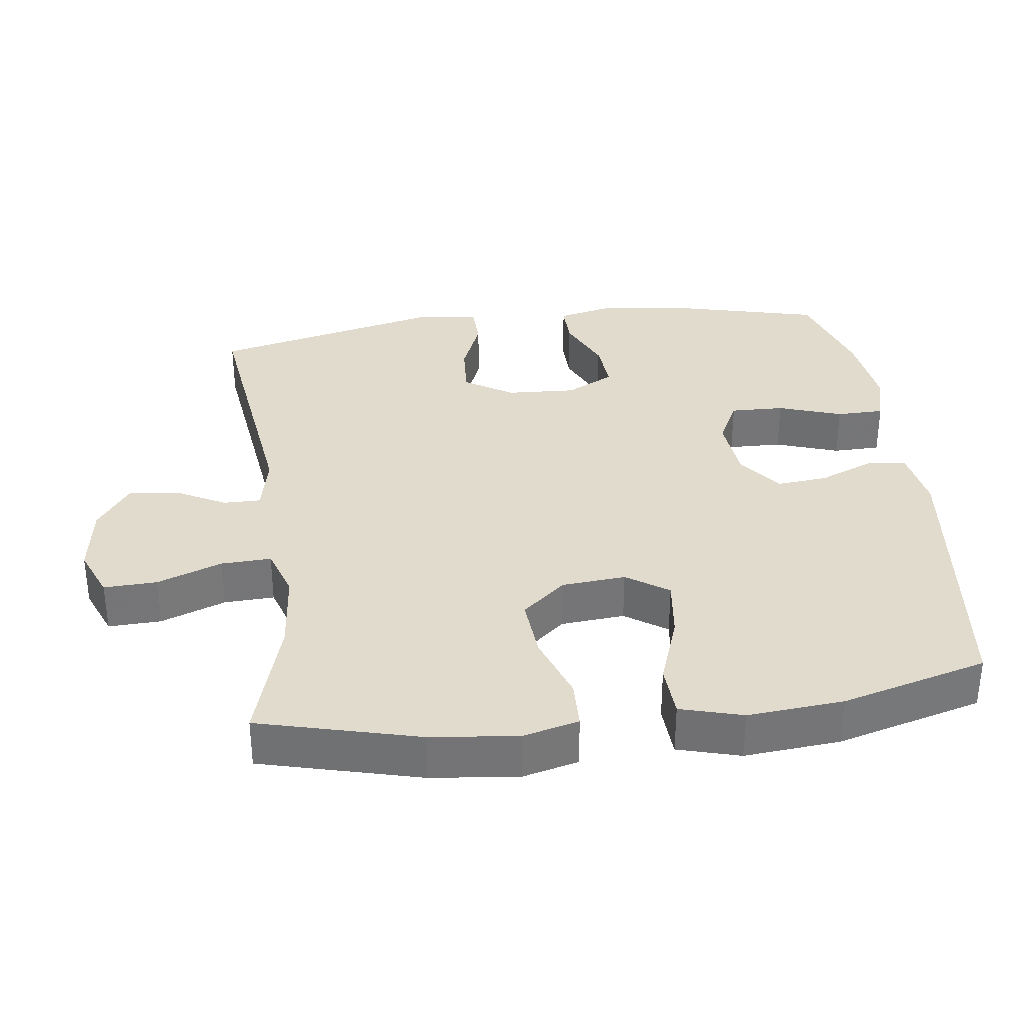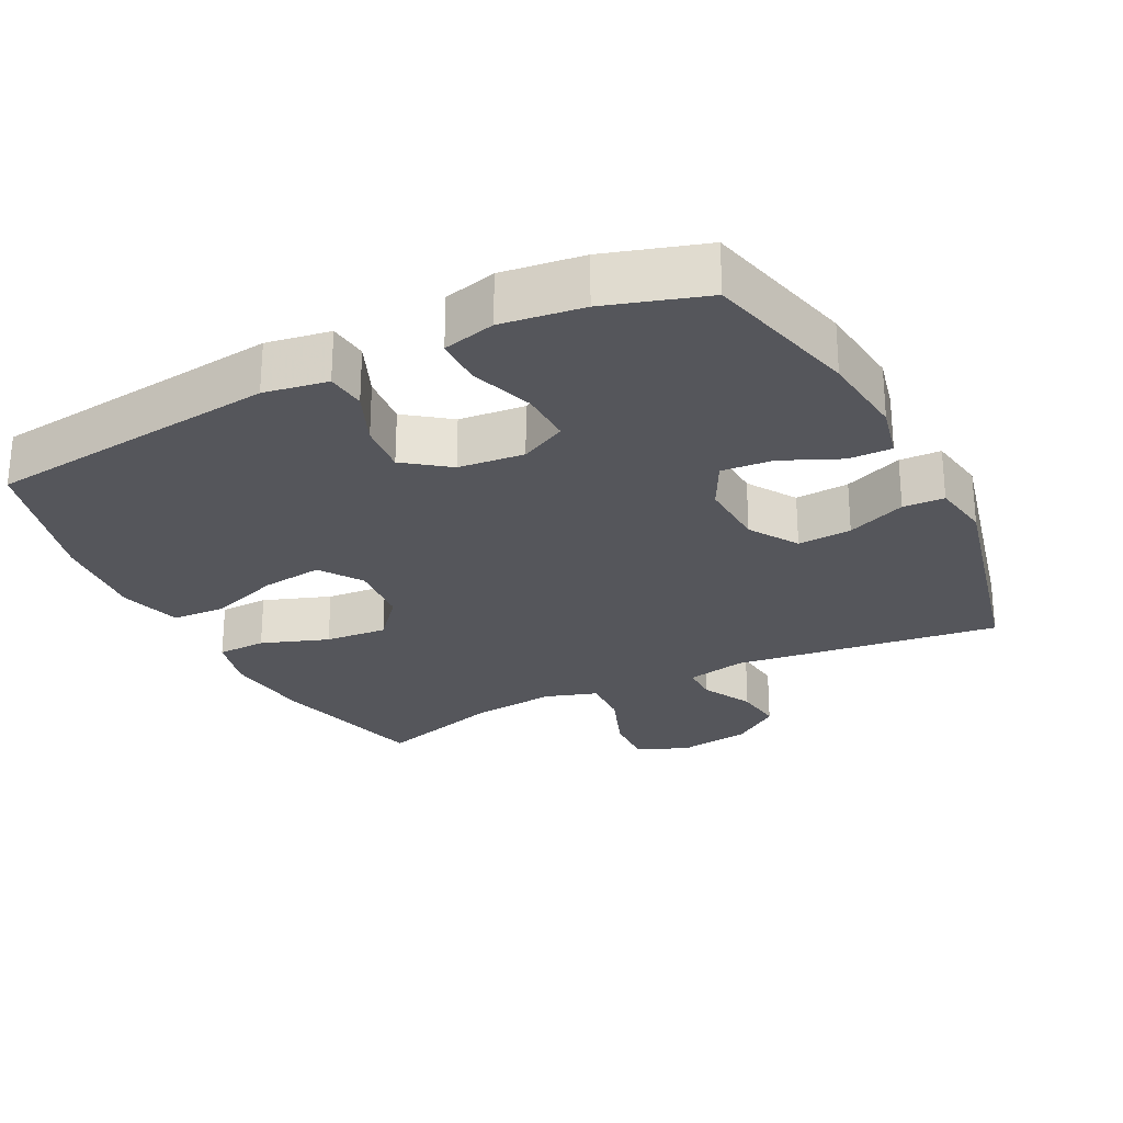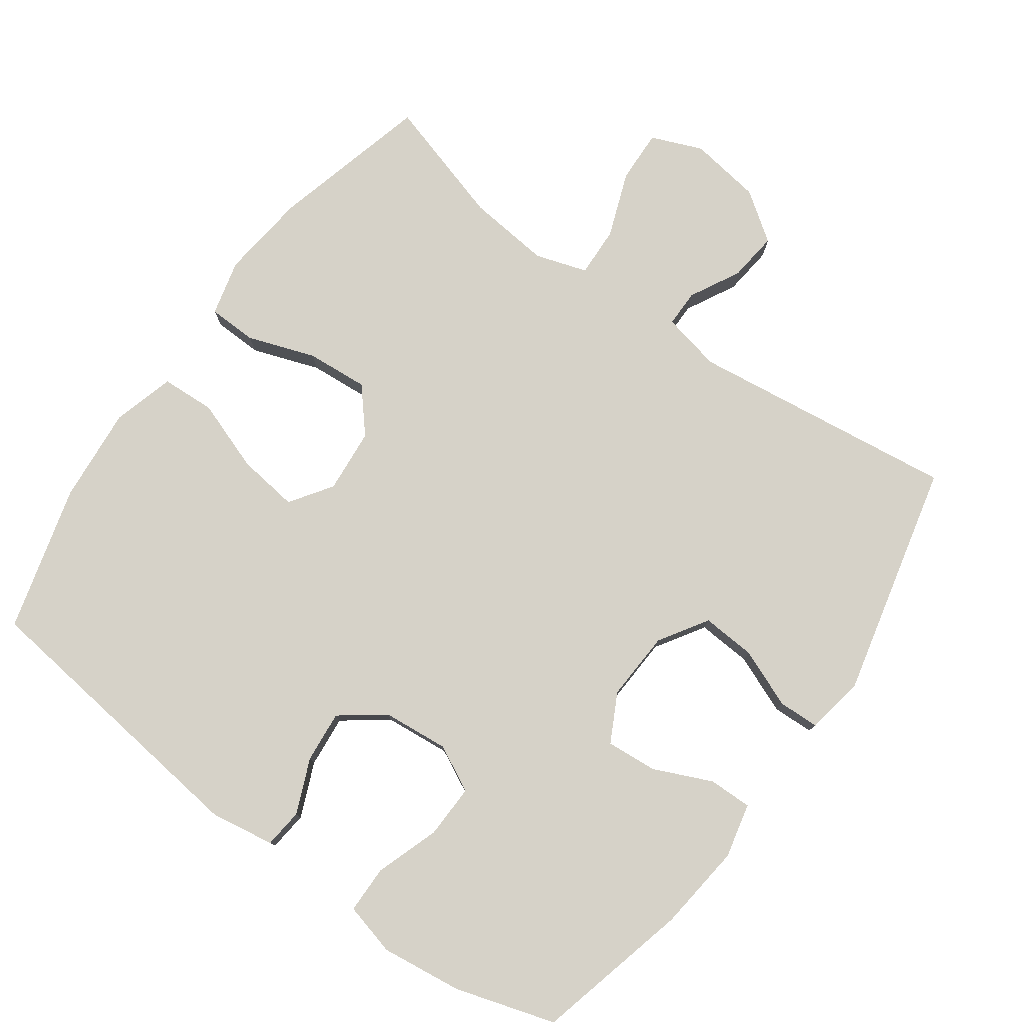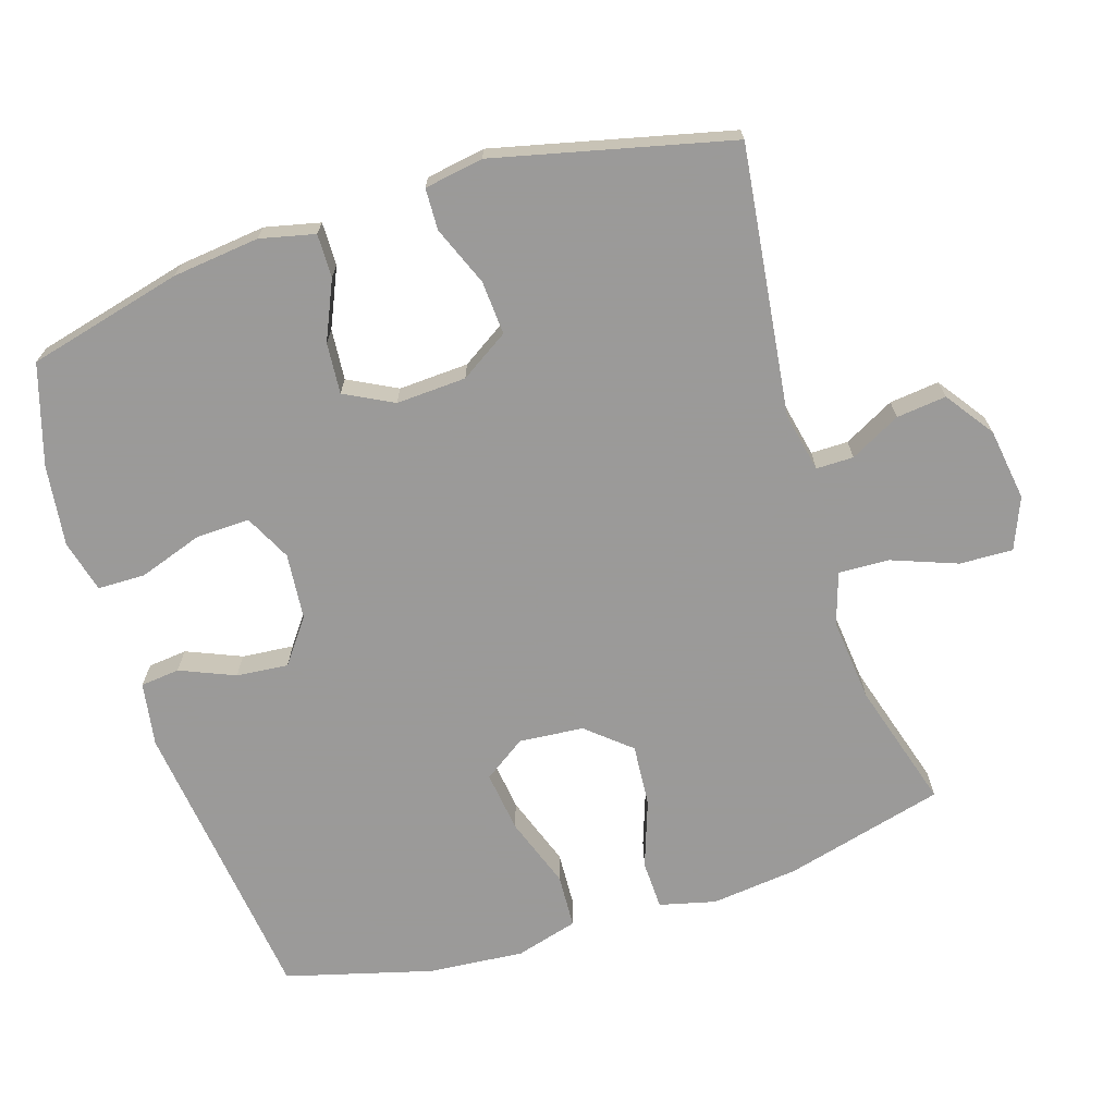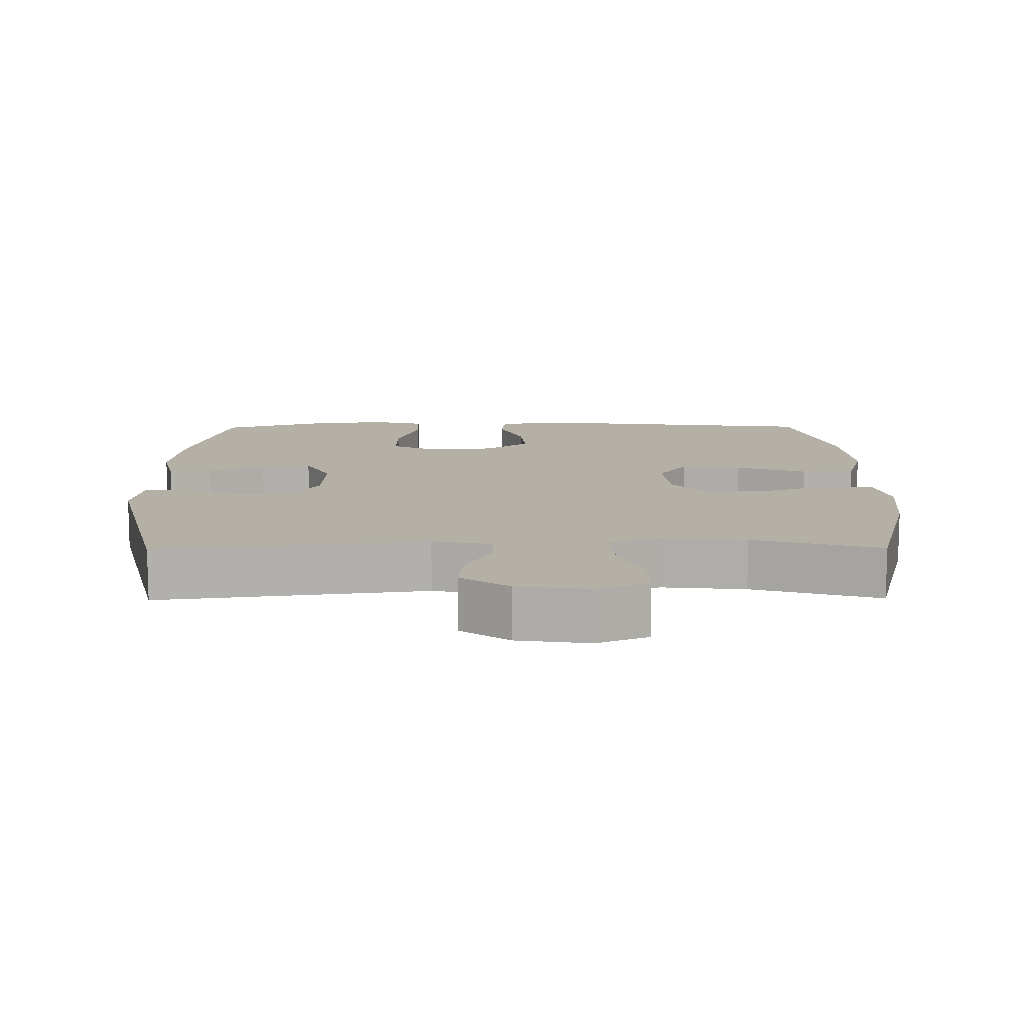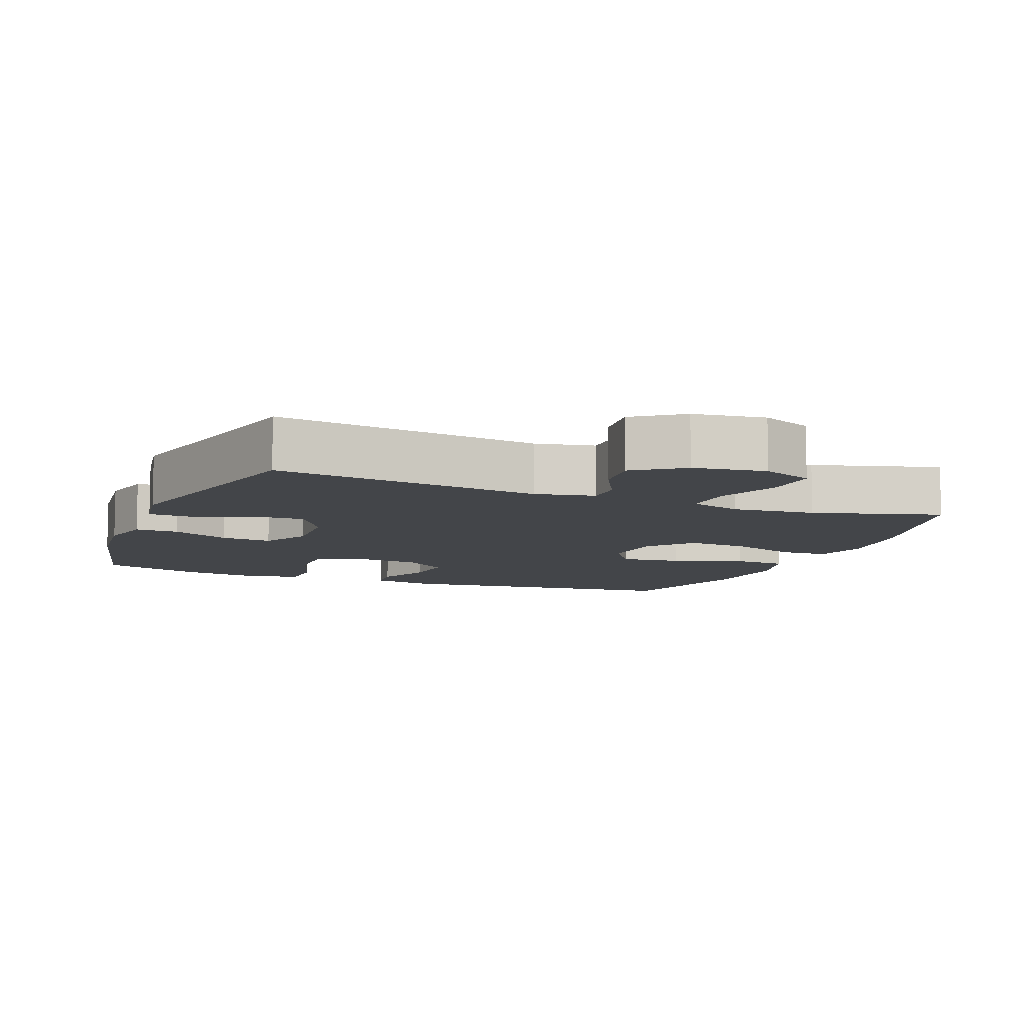
<metadata>
{"format":"obj","ext":"obj","renderer":"f3d","projection":"perspective","resolution":1024,"background":"white","views":[{"elev":33.8,"azim":-97.4,"up":"+Y"},{"elev":-26.2,"azim":26.8,"up":"+Y"},{"elev":78.3,"azim":35.8,"up":"+Y"},{"elev":-69.5,"azim":107.6,"up":"+Y"},{"elev":11.7,"azim":179.4,"up":"+Y"},{"elev":-8.9,"azim":158.2,"up":"+Y"}]}
</metadata>
<code>
v -0.5 0.07 0.5
v -0.081 0.07 0.55
v 0.01 0.07 0.535
v 0.016 0.07 0.479
v -0.017 0.07 0.401
v -0.024 0.07 0.327
v 0.039 0.07 0.28
v 0.133 0.07 0.271
v 0.199 0.07 0.304
v 0.197 0.07 0.381
v 0.166 0.07 0.472
v 0.167 0.07 0.54
v 0.242 0.07 0.559
v 0.358 0.07 0.544
v 0.5 0.07 0.5
v 0.555 0.07 0.279
v 0.569 0.07 0.155
v 0.551 0.07 0.077
v 0.489 0.07 0.078
v 0.406 0.07 0.115
v 0.333 0.07 0.121
v 0.297 0.07 0.052
v 0.302 0.07 -0.048
v 0.346 0.07 -0.117
v 0.423 0.07 -0.112
v 0.507 0.07 -0.078
v 0.566 0.07 -0.08
v 0.58 0.07 -0.164
v 0.5 0.07 -0.5
v 0.118 0.07 -0.451
v 0.033 0.07 -0.469
v 0.033 0.07 -0.522
v 0.071 0.07 -0.594
v 0.079 0.07 -0.665
v 0.01 0.07 -0.714
v -0.093 0.07 -0.729
v -0.166 0.07 -0.699
v -0.163 0.07 -0.623
v -0.128 0.07 -0.53
v -0.125 0.07 -0.458
v -0.199 0.07 -0.434
v -0.318 0.07 -0.446
v -0.5 0.07 -0.5
v -0.559 0.07 -0.272
v -0.573 0.07 -0.147
v -0.553 0.07 -0.067
v -0.483 0.07 -0.065
v -0.387 0.07 -0.099
v -0.298 0.07 -0.106
v -0.245 0.07 -0.044
v -0.237 0.07 0.048
v -0.278 0.07 0.108
v -0.365 0.07 0.097
v -0.467 0.07 0.061
v -0.544 0.07 0.065
v -0.569 0.07 0.154
v -0.557 0.07 0.291
v -0.5 0 0.5
v -0.081 0 0.55
v 0.01 0 0.535
v 0.016 0 0.479
v -0.017 0 0.401
v -0.024 0 0.327
v 0.039 0 0.28
v 0.133 0 0.271
v 0.199 0 0.304
v 0.197 0 0.381
v 0.166 0 0.472
v 0.167 0 0.54
v 0.242 0 0.559
v 0.358 0 0.544
v 0.5 0 0.5
v 0.555 0 0.279
v 0.569 0 0.155
v 0.551 0 0.077
v 0.489 0 0.078
v 0.406 0 0.115
v 0.333 0 0.121
v 0.297 0 0.052
v 0.302 0 -0.048
v 0.346 0 -0.117
v 0.423 0 -0.112
v 0.507 0 -0.078
v 0.566 0 -0.08
v 0.58 0 -0.164
v 0.5 0 -0.5
v 0.118 0 -0.451
v 0.033 0 -0.469
v 0.033 0 -0.522
v 0.071 0 -0.594
v 0.079 0 -0.665
v 0.01 0 -0.714
v -0.093 0 -0.729
v -0.166 0 -0.699
v -0.163 0 -0.623
v -0.128 0 -0.53
v -0.125 0 -0.458
v -0.199 0 -0.434
v -0.318 0 -0.446
v -0.5 0 -0.5
v -0.559 0 -0.272
v -0.573 0 -0.147
v -0.553 0 -0.067
v -0.483 0 -0.065
v -0.387 0 -0.099
v -0.298 0 -0.106
v -0.245 0 -0.044
v -0.237 0 0.048
v -0.278 0 0.108
v -0.365 0 0.097
v -0.467 0 0.061
v -0.544 0 0.065
v -0.569 0 0.154
v -0.557 0 0.291
f 53 54 55 56
f 52 53 56 57
f 45 46 47 48
f 45 48 49
f 42 43 44 45
f 41 42 45 49
f 40 41 49 50
f 36 37 38 39
f 36 39 40
f 35 36 40
f 32 33 34 35
f 31 32 35 40
f 30 31 40 50
f 25 26 27 28
f 24 25 28 29
f 23 24 29 30
f 17 18 19 20
f 17 20 21
f 16 17 21
f 15 16 21
f 14 15 21 22
f 10 11 12 13
f 9 10 13 14
f 2 3 4 5
f 2 5 6
f 52 57 1 2
f 51 52 2 6
f 50 51 6 7
f 22 23 30 50
f 22 50 7 8
f 9 14 22
f 8 9 22
f 113 112 111 110
f 114 113 110 109
f 105 104 103 102
f 106 105 102
f 102 101 100 99
f 106 102 99 98
f 107 106 98 97
f 96 95 94 93
f 97 96 93
f 97 93 92
f 92 91 90 89
f 97 92 89 88
f 107 97 88 87
f 85 84 83 82
f 86 85 82 81
f 87 86 81 80
f 77 76 75 74
f 78 77 74
f 78 74 73
f 78 73 72
f 79 78 72 71
f 70 69 68 67
f 71 70 67 66
f 62 61 60 59
f 63 62 59
f 59 58 114 109
f 63 59 109 108
f 64 63 108 107
f 107 87 80 79
f 65 64 107 79
f 79 71 66
f 79 66 65
f 1 58 59 2
f 2 59 60 3
f 3 60 61 4
f 4 61 62 5
f 5 62 63 6
f 6 63 64 7
f 7 64 65 8
f 8 65 66 9
f 9 66 67 10
f 10 67 68 11
f 11 68 69 12
f 12 69 70 13
f 13 70 71 14
f 14 71 72 15
f 15 72 73 16
f 16 73 74 17
f 17 74 75 18
f 18 75 76 19
f 19 76 77 20
f 20 77 78 21
f 21 78 79 22
f 22 79 80 23
f 23 80 81 24
f 24 81 82 25
f 25 82 83 26
f 26 83 84 27
f 27 84 85 28
f 28 85 86 29
f 29 86 87 30
f 30 87 88 31
f 31 88 89 32
f 32 89 90 33
f 33 90 91 34
f 34 91 92 35
f 35 92 93 36
f 36 93 94 37
f 37 94 95 38
f 38 95 96 39
f 39 96 97 40
f 40 97 98 41
f 41 98 99 42
f 42 99 100 43
f 43 100 101 44
f 44 101 102 45
f 45 102 103 46
f 46 103 104 47
f 47 104 105 48
f 48 105 106 49
f 49 106 107 50
f 50 107 108 51
f 51 108 109 52
f 52 109 110 53
f 53 110 111 54
f 54 111 112 55
f 55 112 113 56
f 56 113 114 57
f 57 114 58 1

</code>
